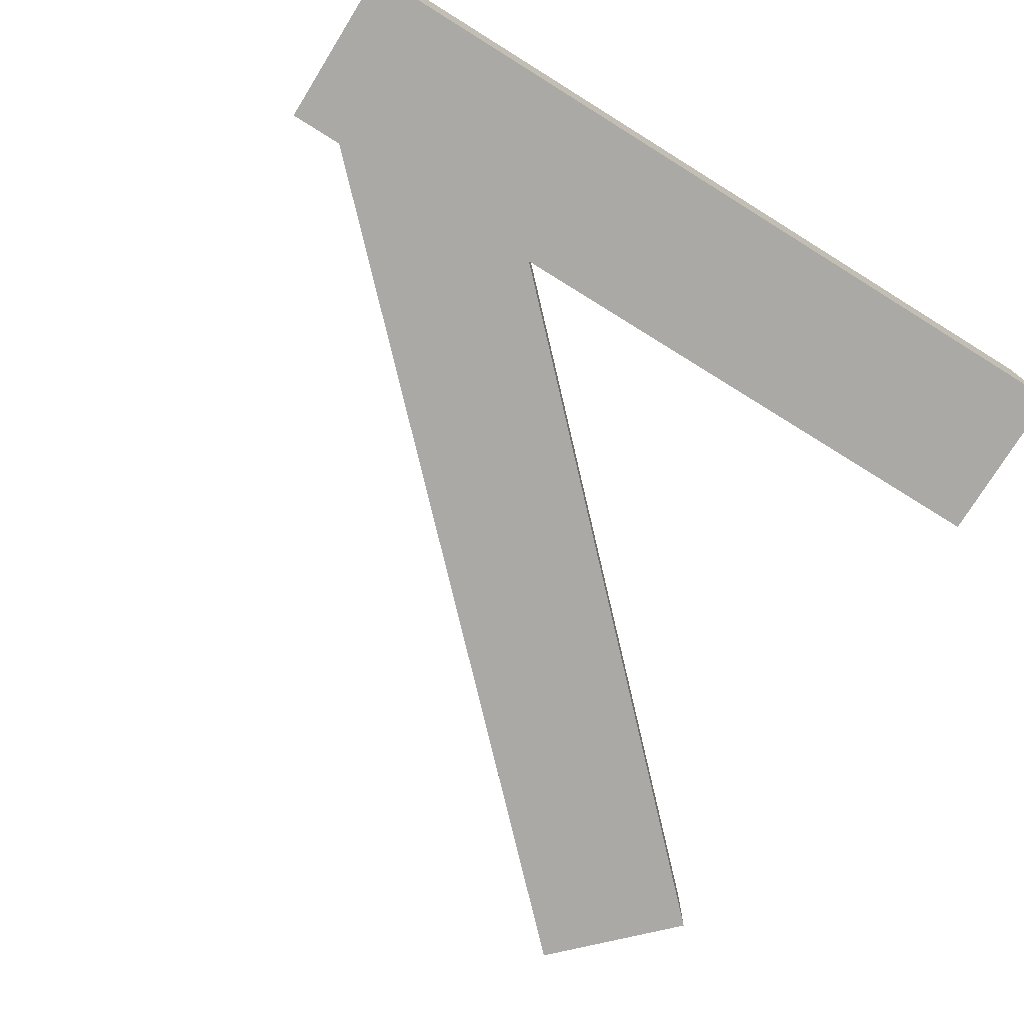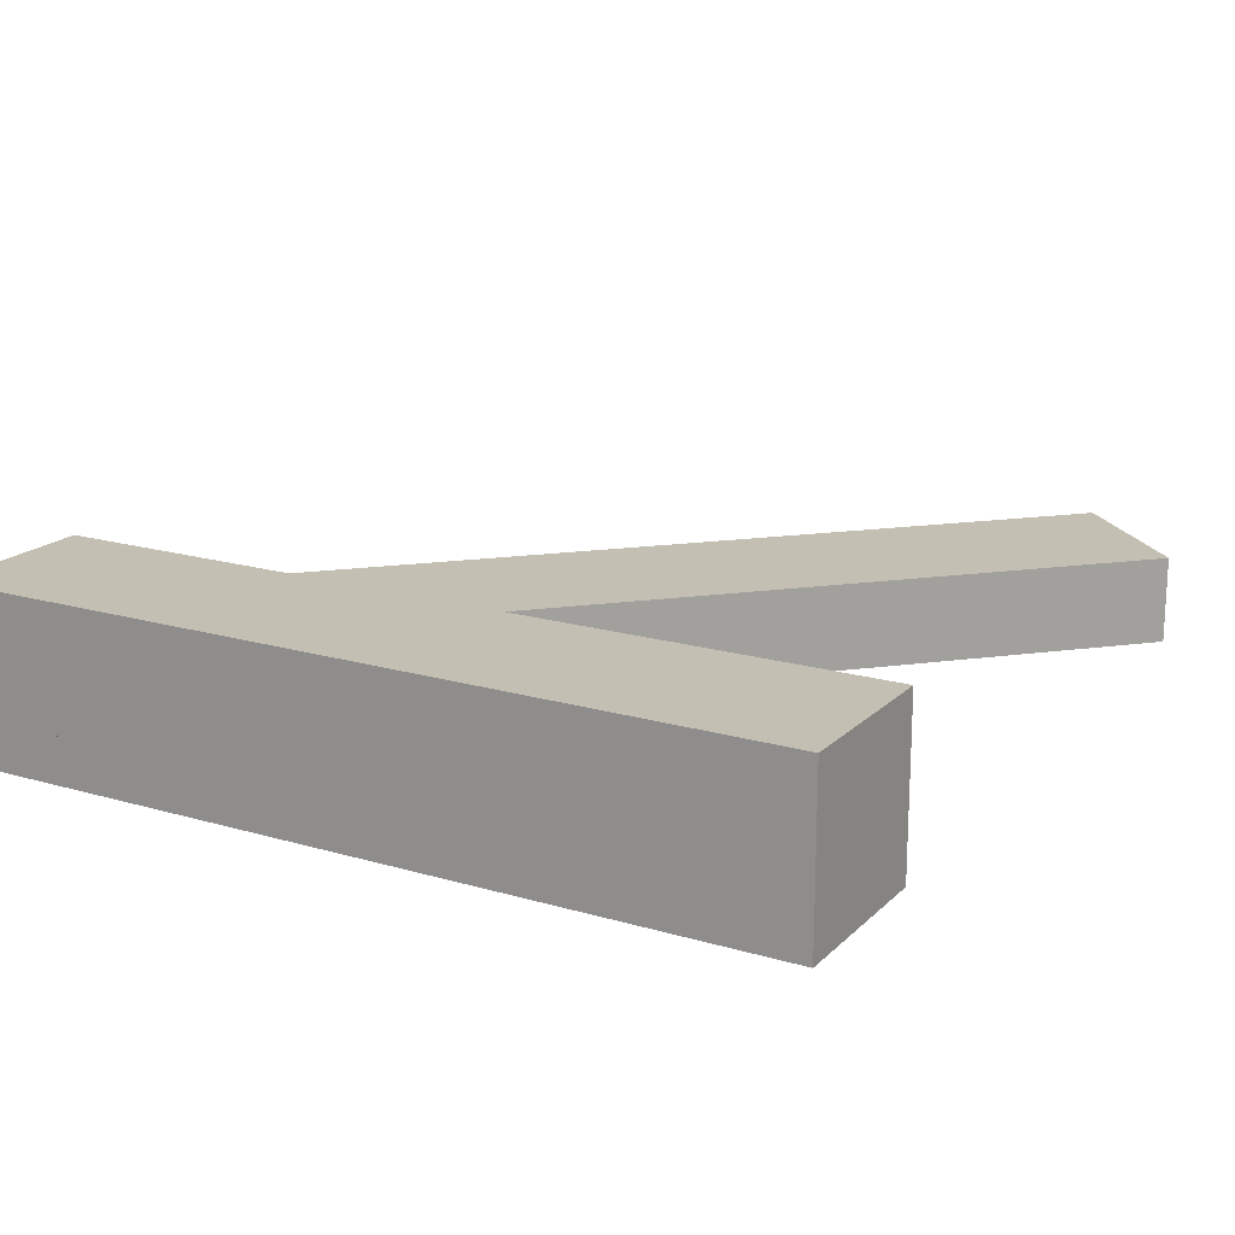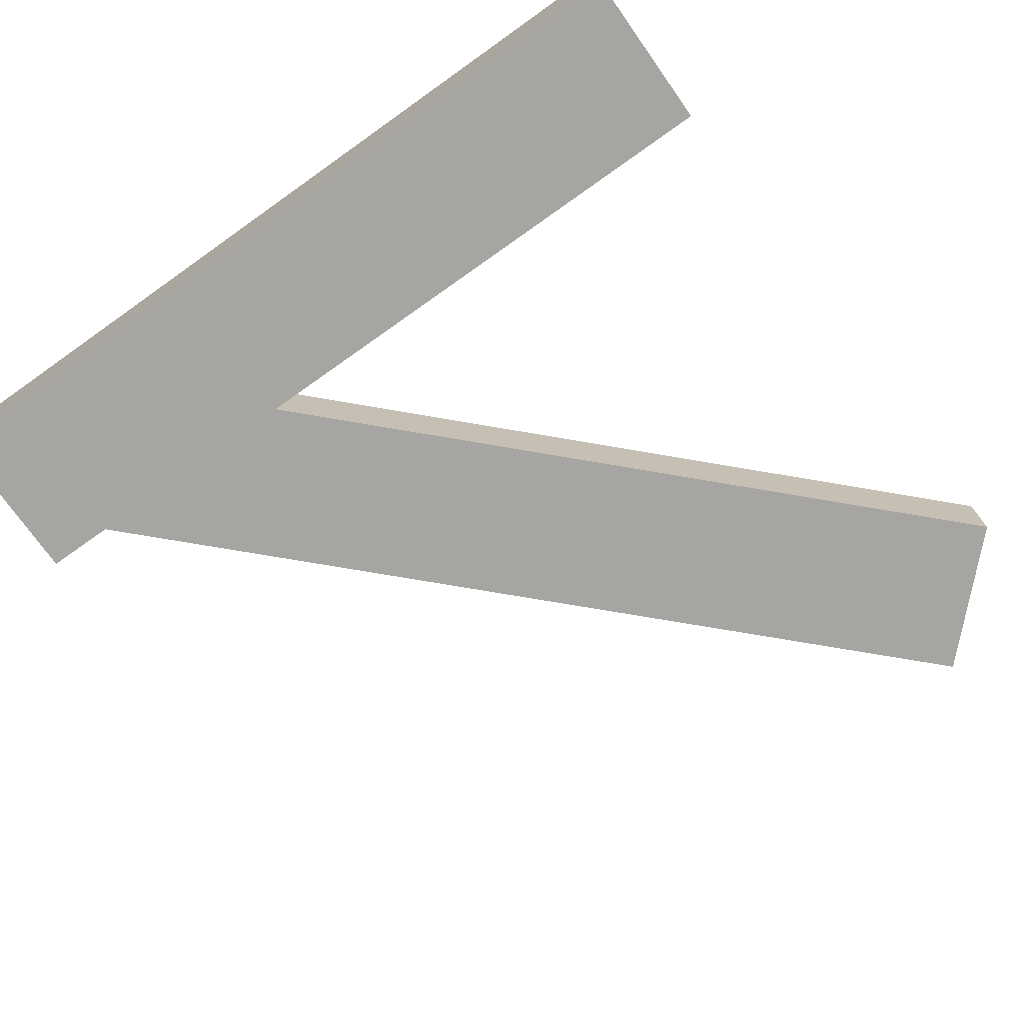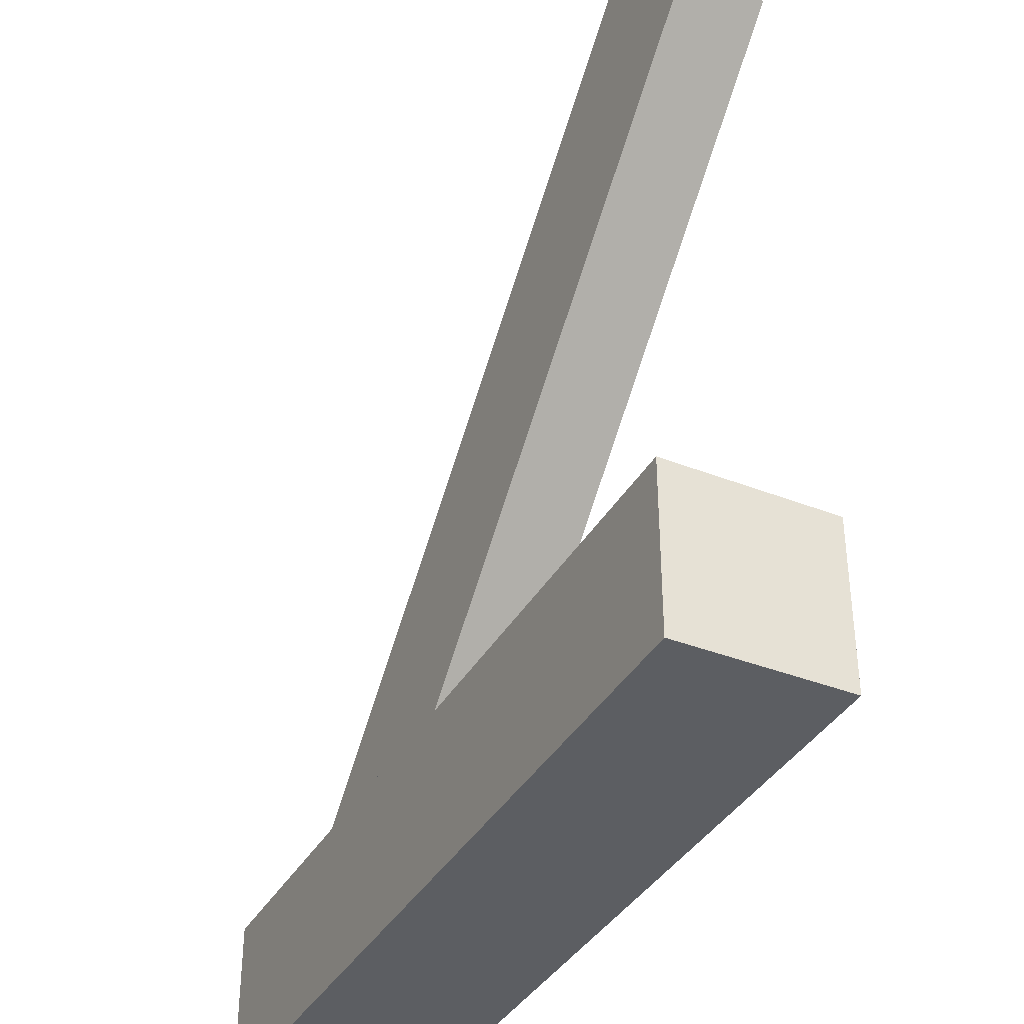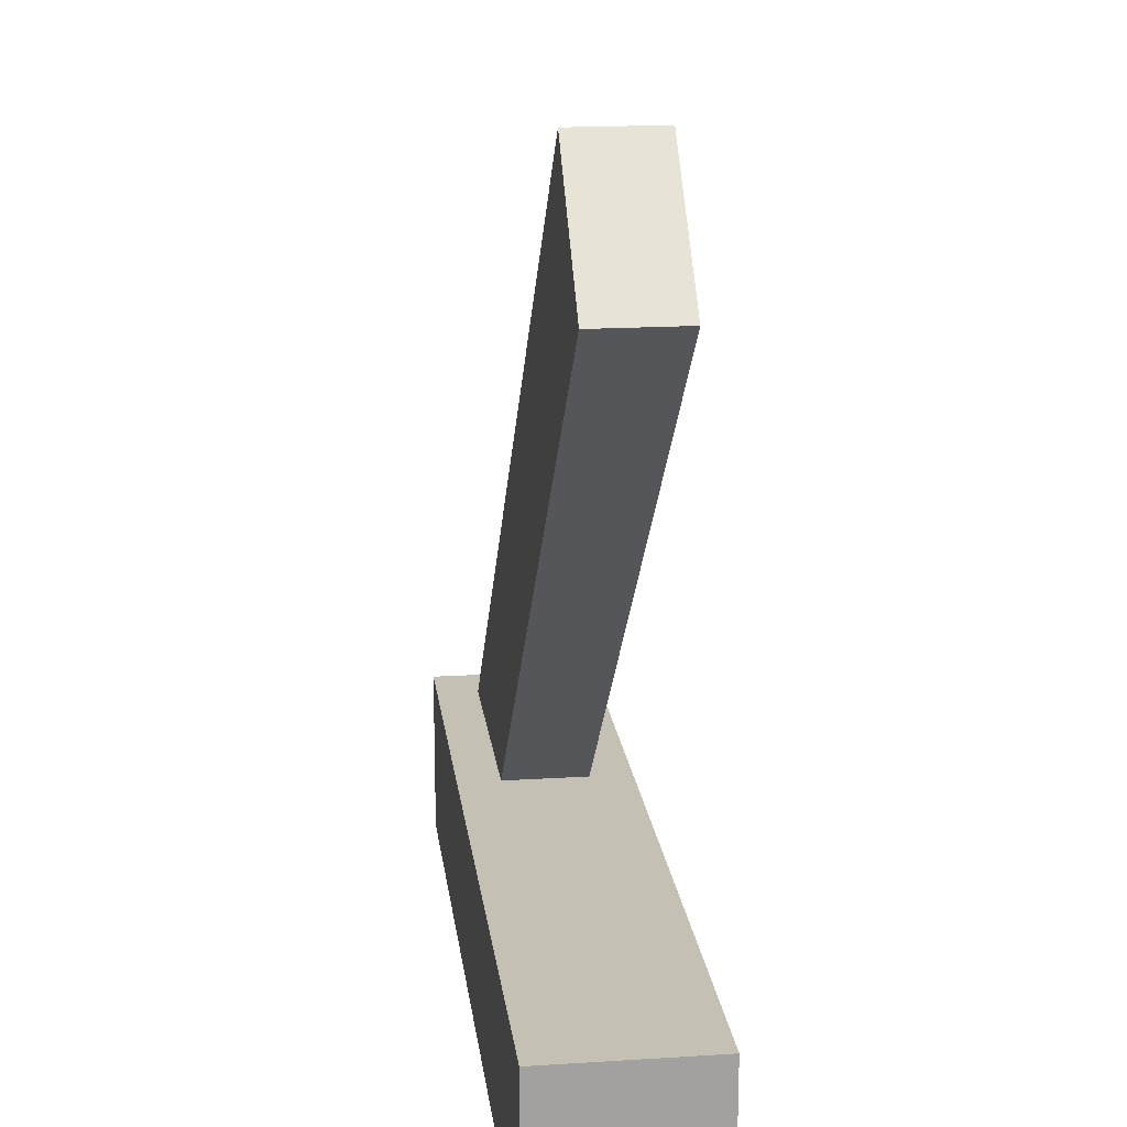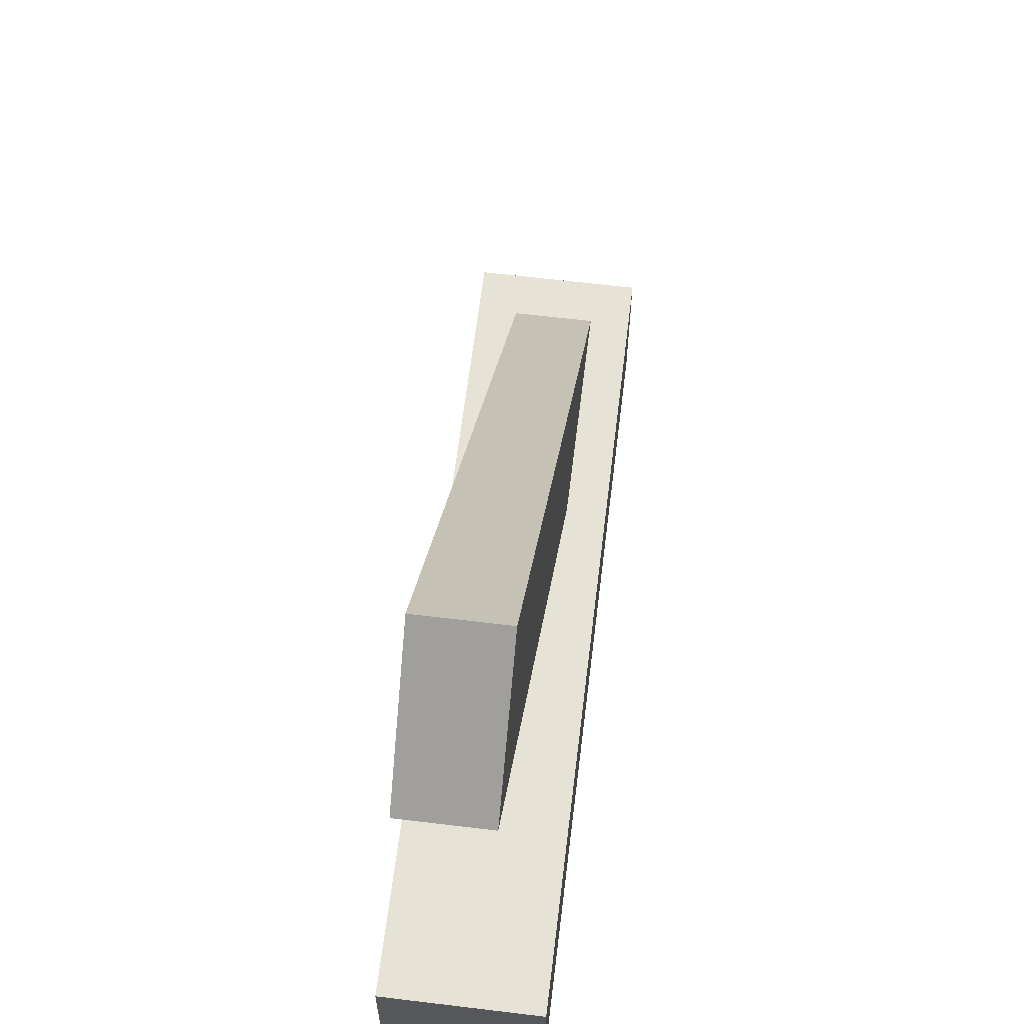
<metadata>
{"format":"obj","ext":"obj","renderer":"f3d","projection":"perspective","resolution":1024,"background":"white","views":[{"elev":-75.5,"azim":-31.8,"up":"+Z"},{"elev":17.8,"azim":29.9,"up":"+Z"},{"elev":-73.8,"azim":35.3,"up":"+Z"},{"elev":-37.8,"azim":63.3,"up":"+Y"},{"elev":18.2,"azim":83.0,"up":"+Y"},{"elev":63.1,"azim":97.0,"up":"+Y"}]}
</metadata>
<code>
o 1_Cube.058
v -0.625 -0.375 0.375
v 0.625 -0.375 0.375
v -0.625 -0.625 0.375
v 0.625 -0.625 0.375
v 0.6509 0.4741 0.5625
v 0.4741 0.6509 0.5625
v -0.4482 -0.625 0.5625
v -0.625 -0.4482 0.5625
v -0.625 -0.375 0.625
v 0.625 -0.375 0.625
v -0.625 -0.625 0.625
v 0.625 -0.625 0.625
v 0.6509 0.4741 0.4375
v 0.4741 0.6509 0.4375
v -0.4482 -0.625 0.4375
v -0.625 -0.4482 0.4375
f 5 6 8 7
f 2 4 3 1
f 13 15 16 14
f 10 9 11 12
f 3 4 12 11
f 2 1 9 10
f 4 2 10 12
f 1 3 11 9
f 6 5 13 14
f 7 8 16 15
f 5 7 15 13
f 8 6 14 16

</code>
